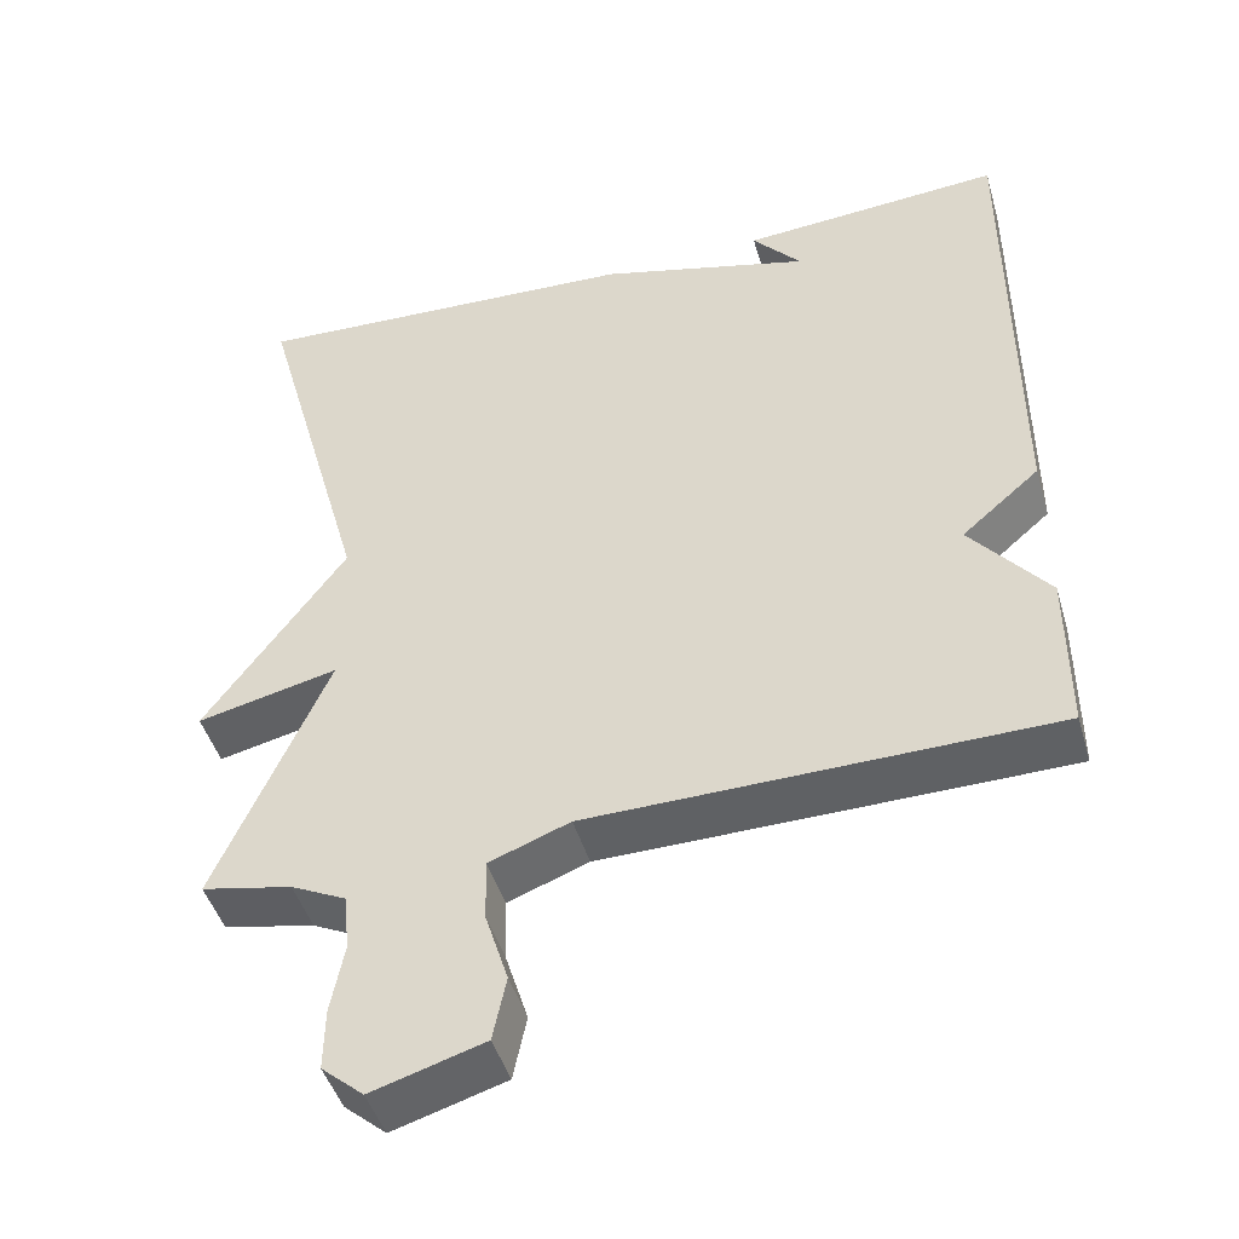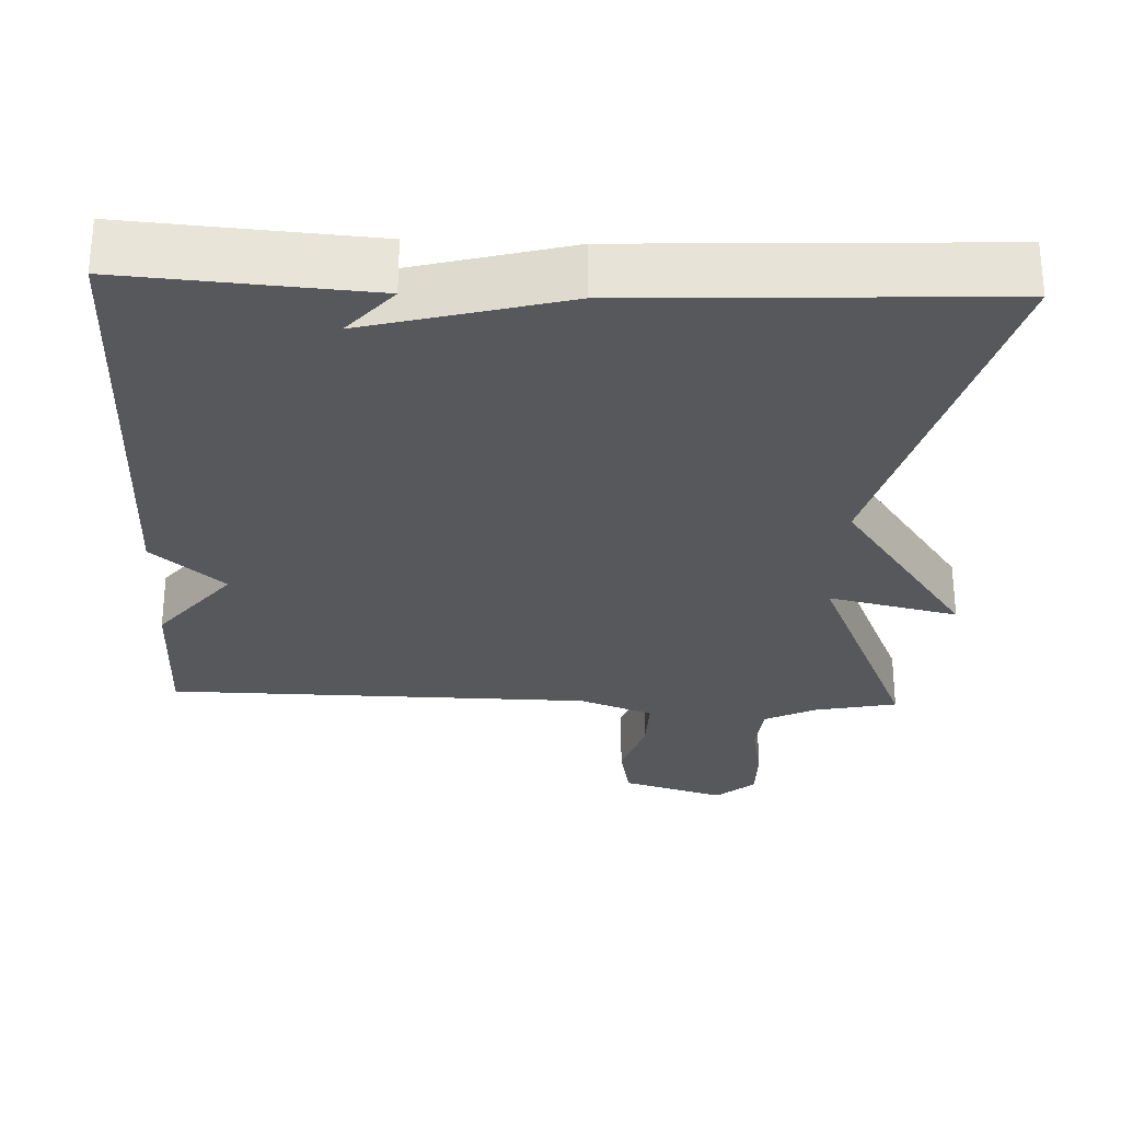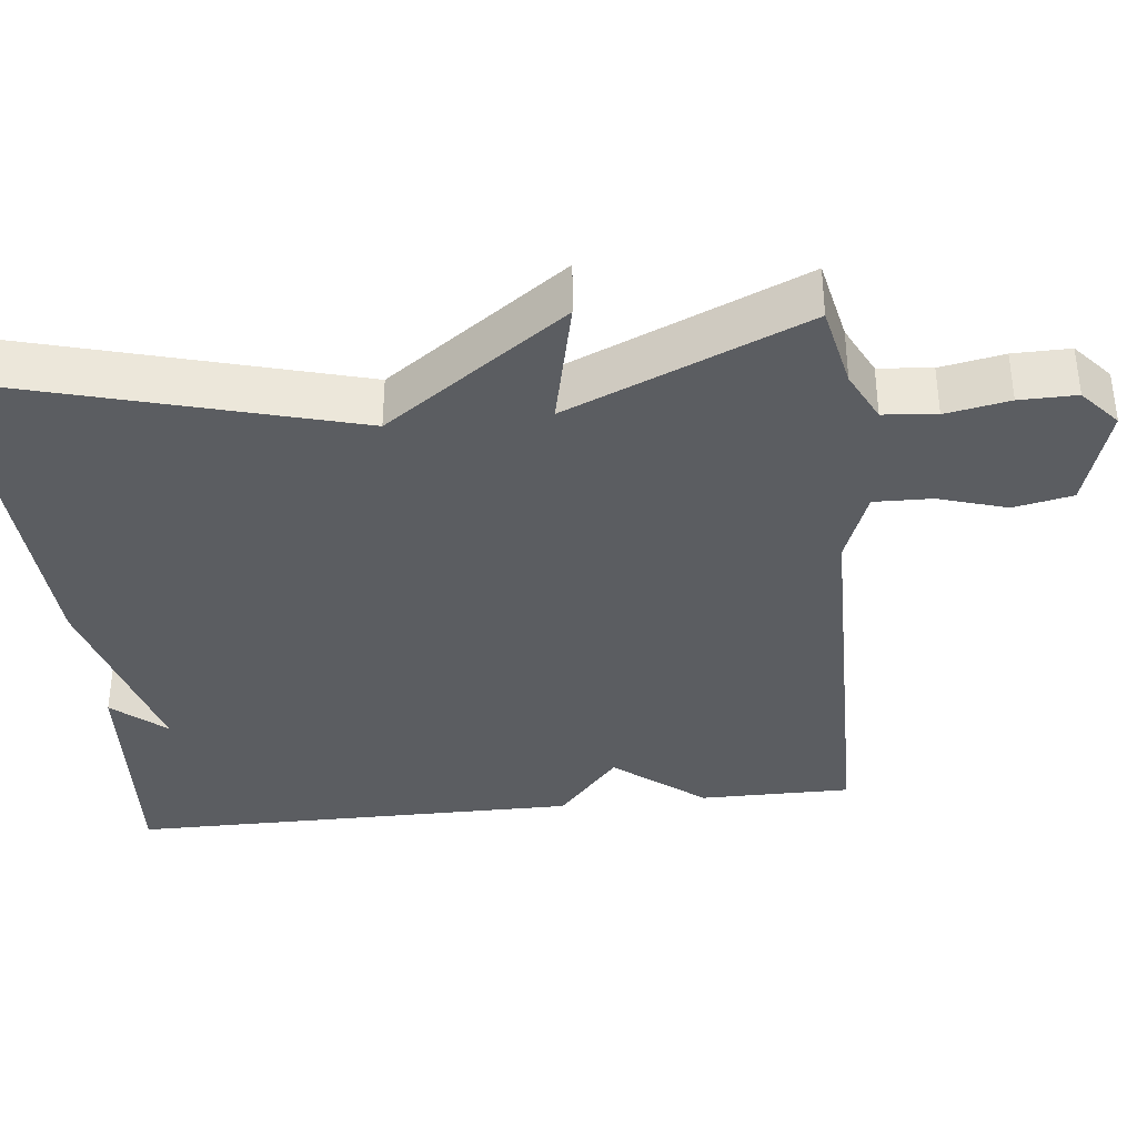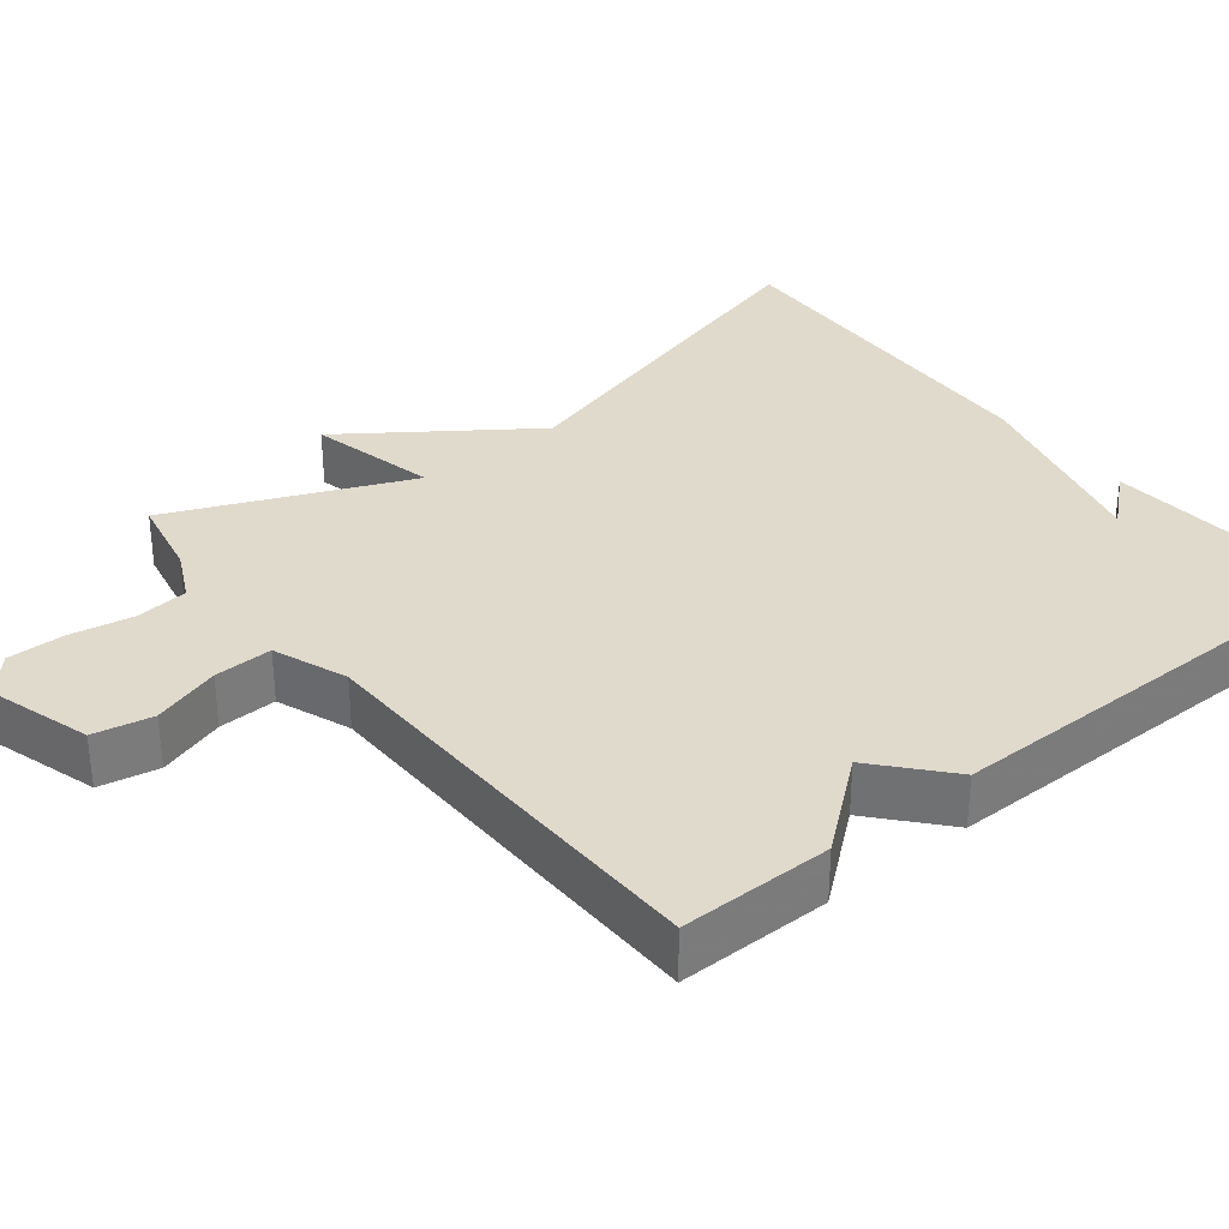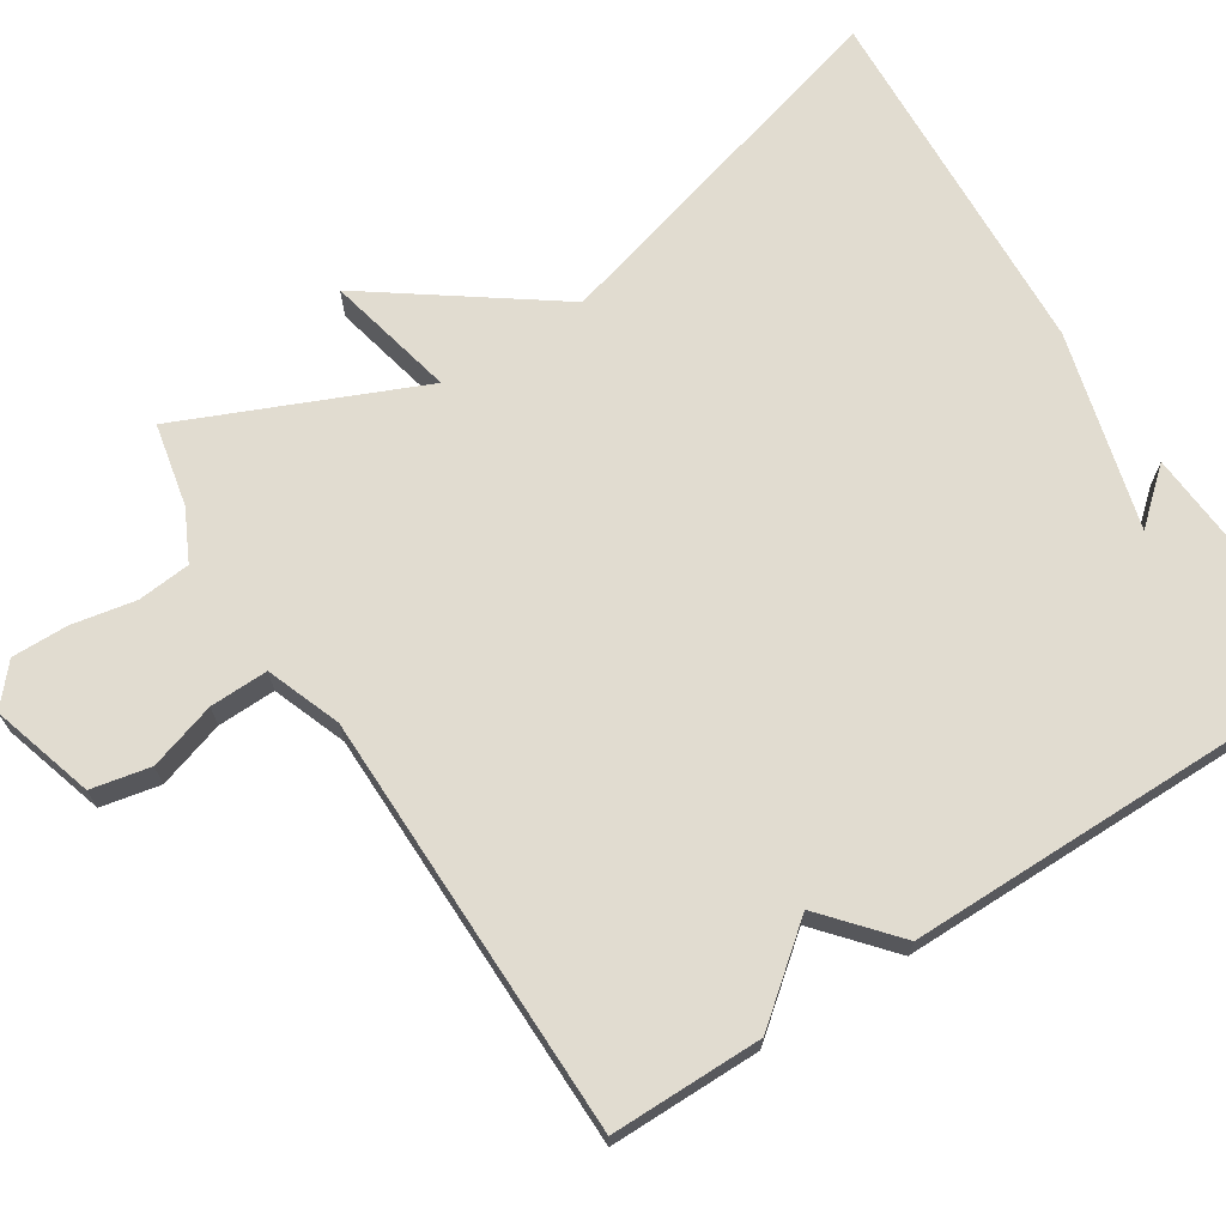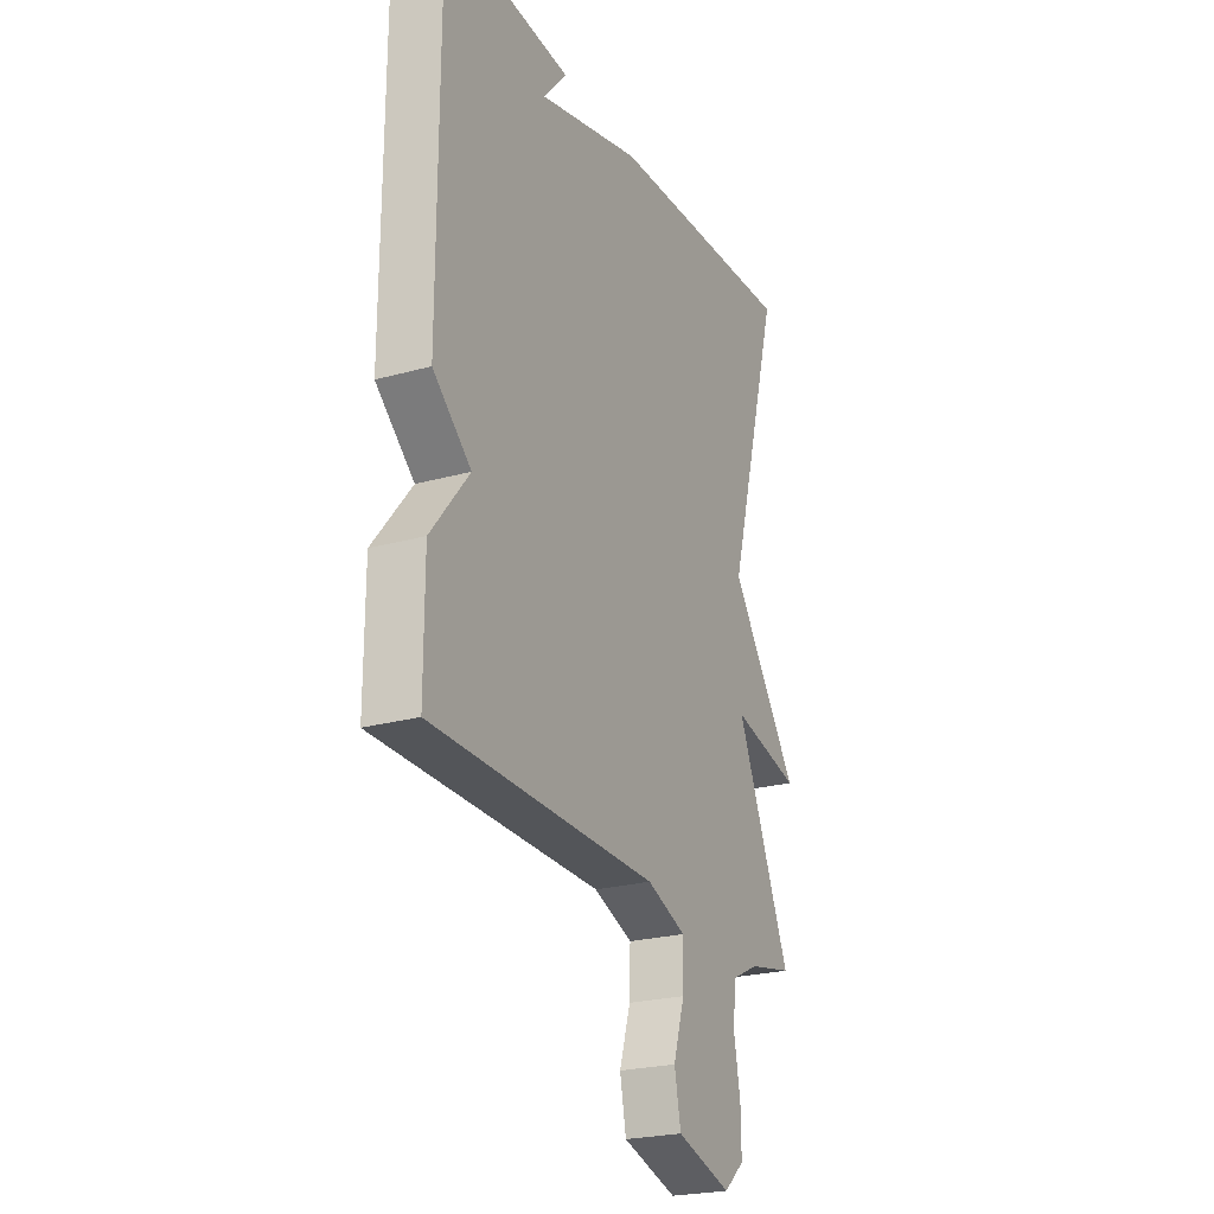
<metadata>
{"format":"obj","ext":"obj","renderer":"f3d","projection":"perspective","resolution":1024,"background":"white","views":[{"elev":-46.1,"azim":-163.8,"up":"+Z"},{"elev":-28.6,"azim":-2.4,"up":"+Y"},{"elev":-36.2,"azim":96.3,"up":"+Y"},{"elev":33.1,"azim":-128.8,"up":"+Y"},{"elev":69.4,"azim":-122.5,"up":"+Y"},{"elev":-23.9,"azim":-65.1,"up":"+Z"}]}
</metadata>
<code>
v -0.5 0.07 0.5
v -0.18 0.07 0.477
v -0.24 0.07 0.408
v 0.02 0.07 0.477
v 0.5 0.07 0.5
v 0.365 0.07 0.013
v 0.536 0.07 -0.226
v 0.365 0.07 -0.187
v 0.5 0.07 -0.5
v 0.39 0.07 -0.523
v 0.323 0.07 -0.556
v 0.316 0.07 -0.626
v 0.332 0.07 -0.71
v 0.333 0.07 -0.785
v 0.282 0.07 -0.829
v 0.146 0.07 -0.788
v 0.13 0.07 -0.71
v 0.158 0.07 -0.621
v 0.16 0.07 -0.544
v 0.062 0.07 -0.507
v -0.5 0.07 -0.5
v -0.5 0.07 -0.299
v -0.405 0.07 -0.181
v -0.5 0.07 -0.099
v -0.5 0 0.5
v -0.18 0 0.477
v -0.24 0 0.408
v 0.02 0 0.477
v 0.5 0 0.5
v 0.365 0 0.013
v 0.536 0 -0.226
v 0.365 0 -0.187
v 0.5 0 -0.5
v 0.39 0 -0.523
v 0.323 0 -0.556
v 0.316 0 -0.626
v 0.332 0 -0.71
v 0.333 0 -0.785
v 0.282 0 -0.829
v 0.146 0 -0.788
v 0.13 0 -0.71
v 0.158 0 -0.621
v 0.16 0 -0.544
v 0.062 0 -0.507
v -0.5 0 -0.5
v -0.5 0 -0.299
v -0.405 0 -0.181
v -0.5 0 -0.099
f 23 24 1
f 20 21 22 23
f 19 20 23 1
f 16 17 18
f 15 16 18
f 14 15 18
f 13 14 18
f 12 13 18
f 11 12 18 19
f 10 11 19 1
f 8 9 10 1
f 6 7 8 1
f 3 4 5 6
f 1 2 3
f 1 3 6
f 25 48 47
f 47 46 45 44
f 25 47 44 43
f 42 41 40
f 42 40 39
f 42 39 38
f 42 38 37
f 42 37 36
f 43 42 36 35
f 25 43 35 34
f 25 34 33 32
f 25 32 31 30
f 30 29 28 27
f 27 26 25
f 30 27 25
f 1 25 26 2
f 2 26 27 3
f 3 27 28 4
f 4 28 29 5
f 5 29 30 6
f 6 30 31 7
f 7 31 32 8
f 8 32 33 9
f 9 33 34 10
f 10 34 35 11
f 11 35 36 12
f 12 36 37 13
f 13 37 38 14
f 14 38 39 15
f 15 39 40 16
f 16 40 41 17
f 17 41 42 18
f 18 42 43 19
f 19 43 44 20
f 20 44 45 21
f 21 45 46 22
f 22 46 47 23
f 23 47 48 24
f 24 48 25 1

</code>
